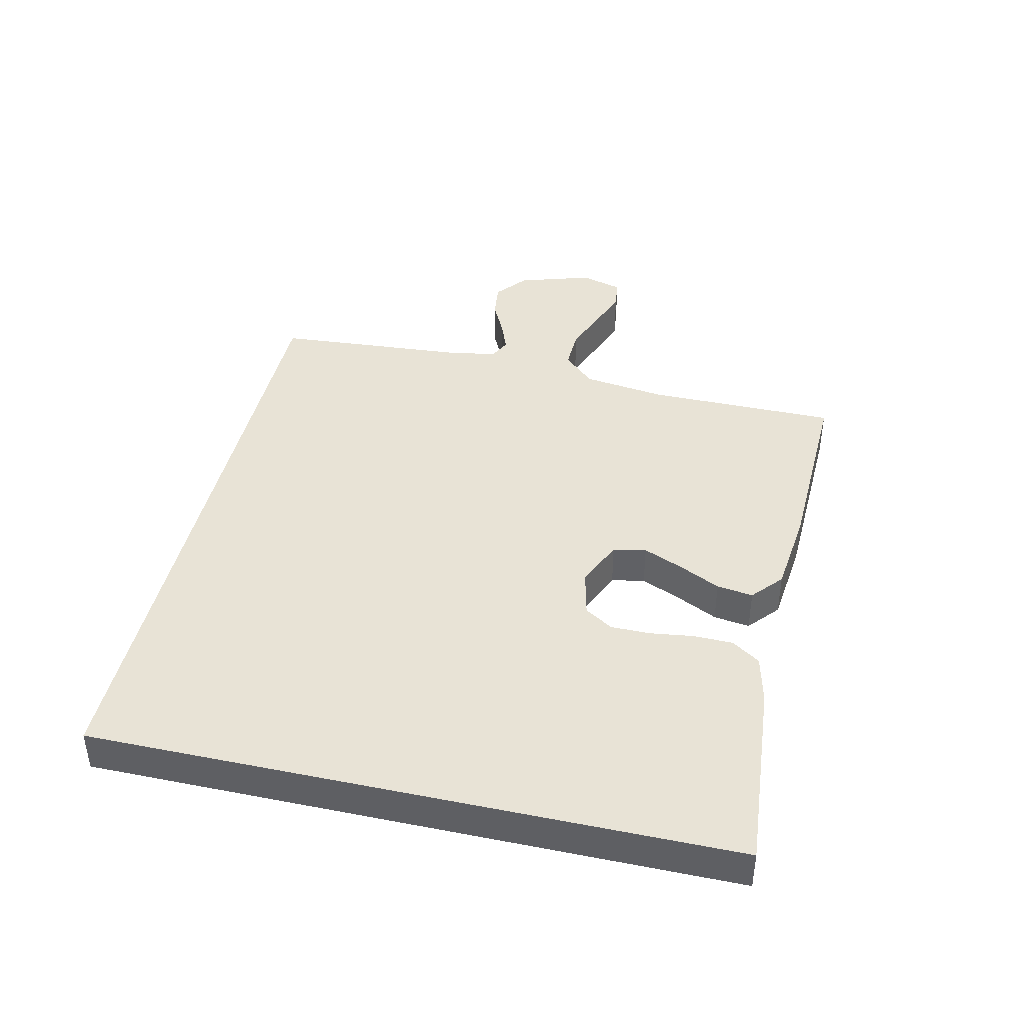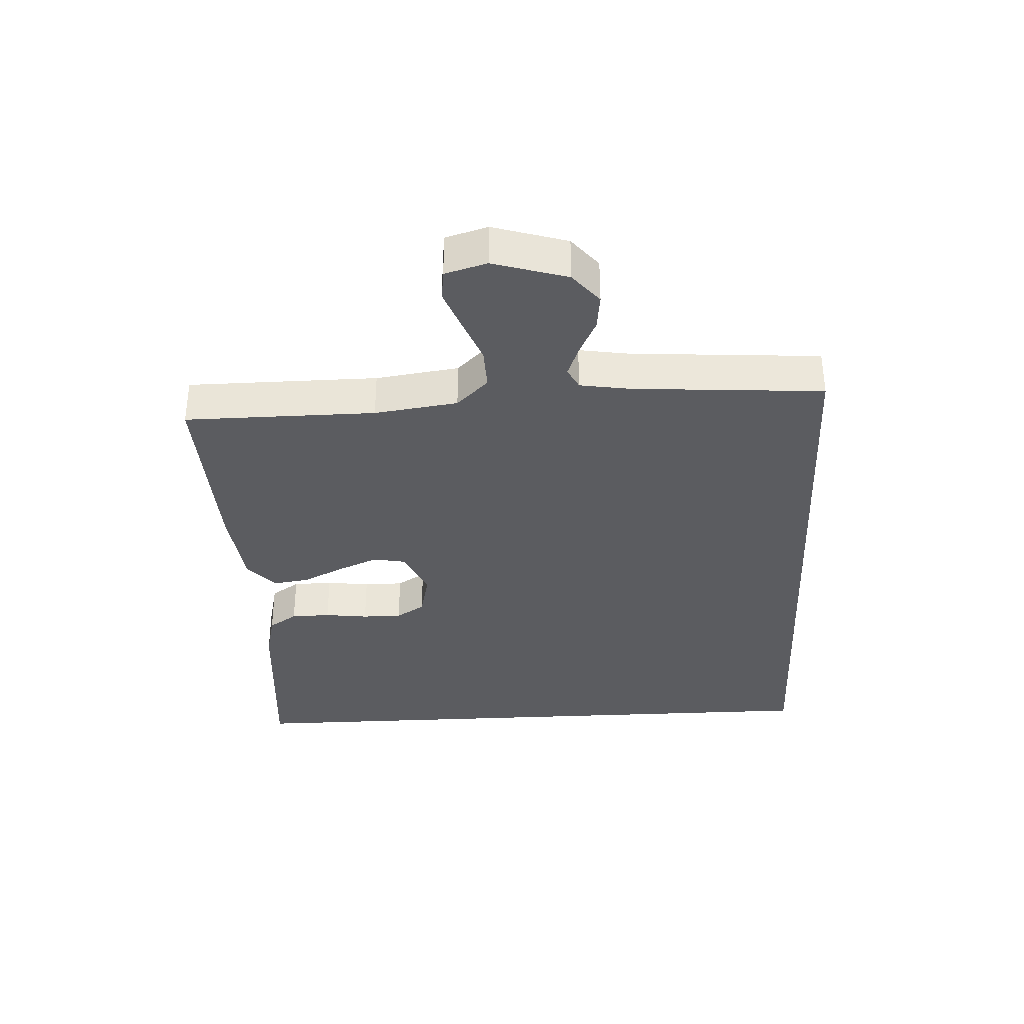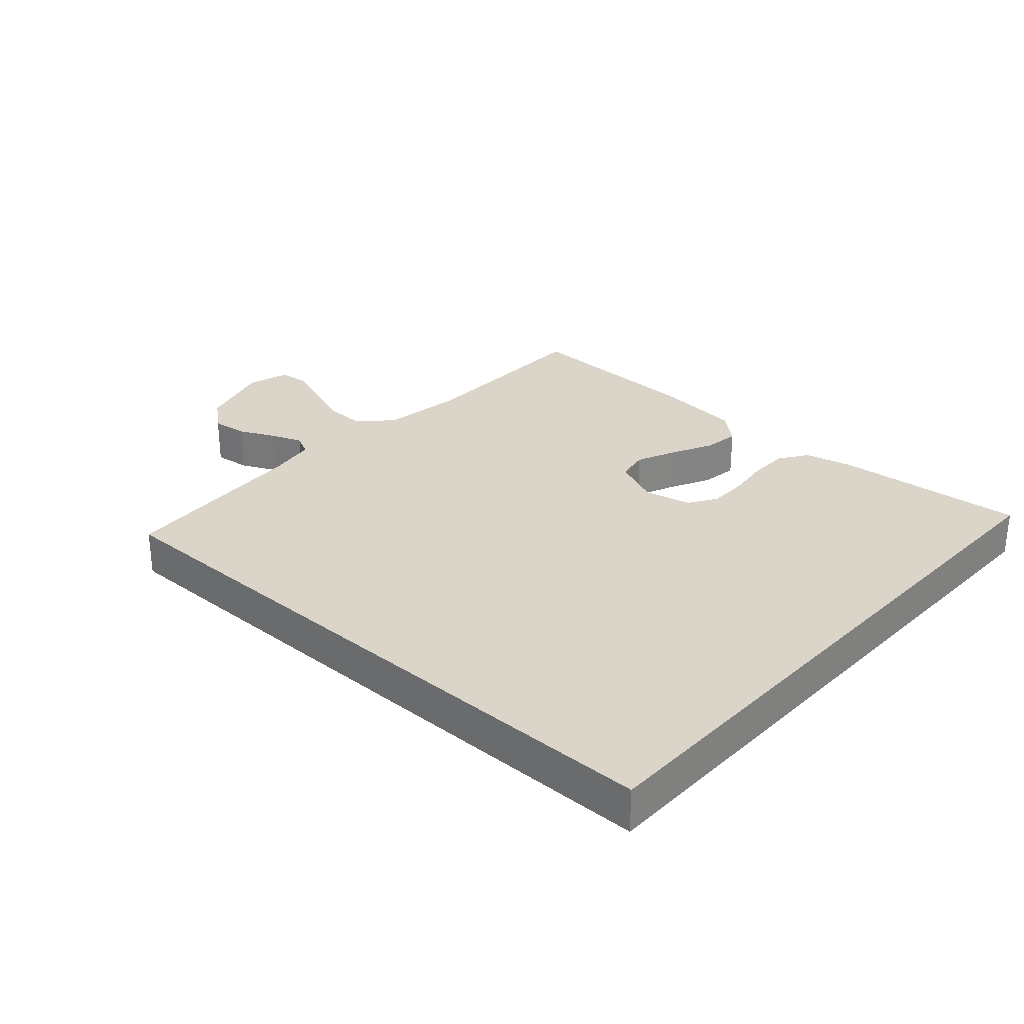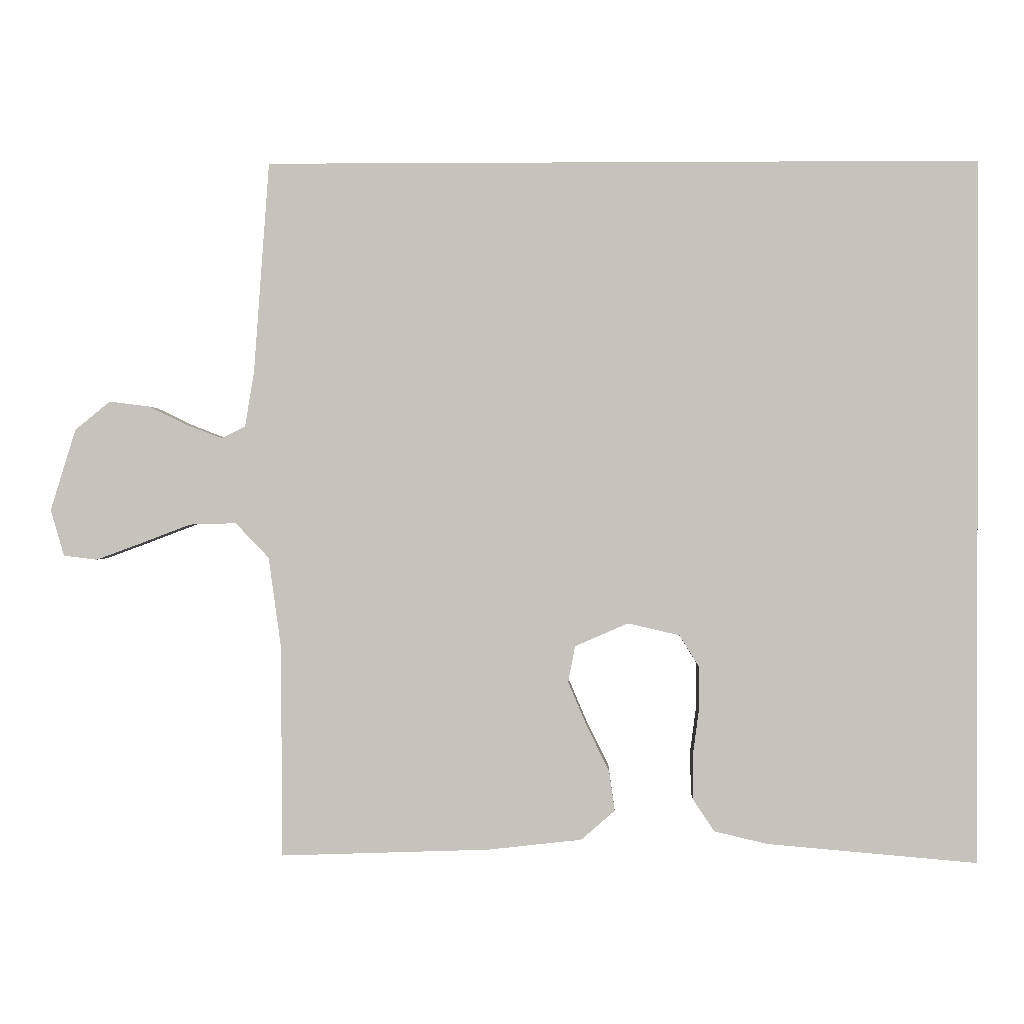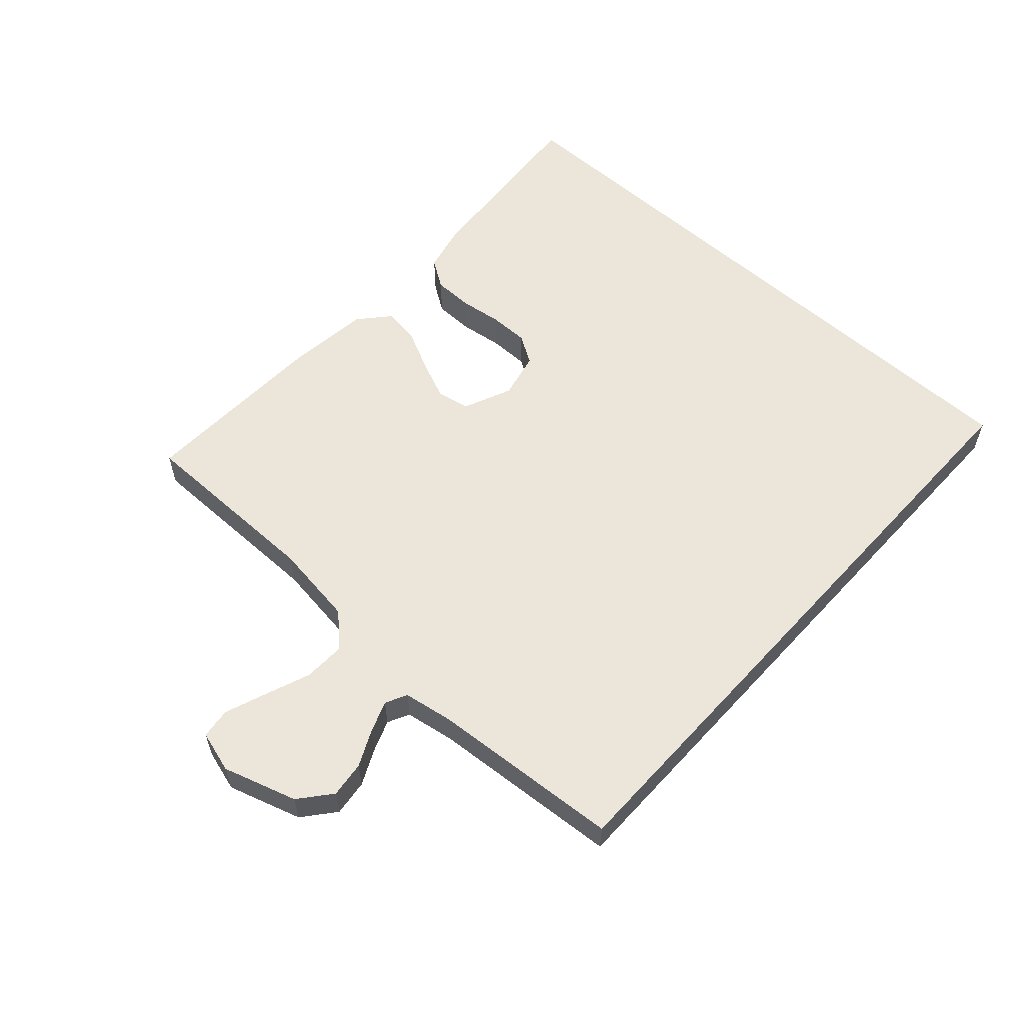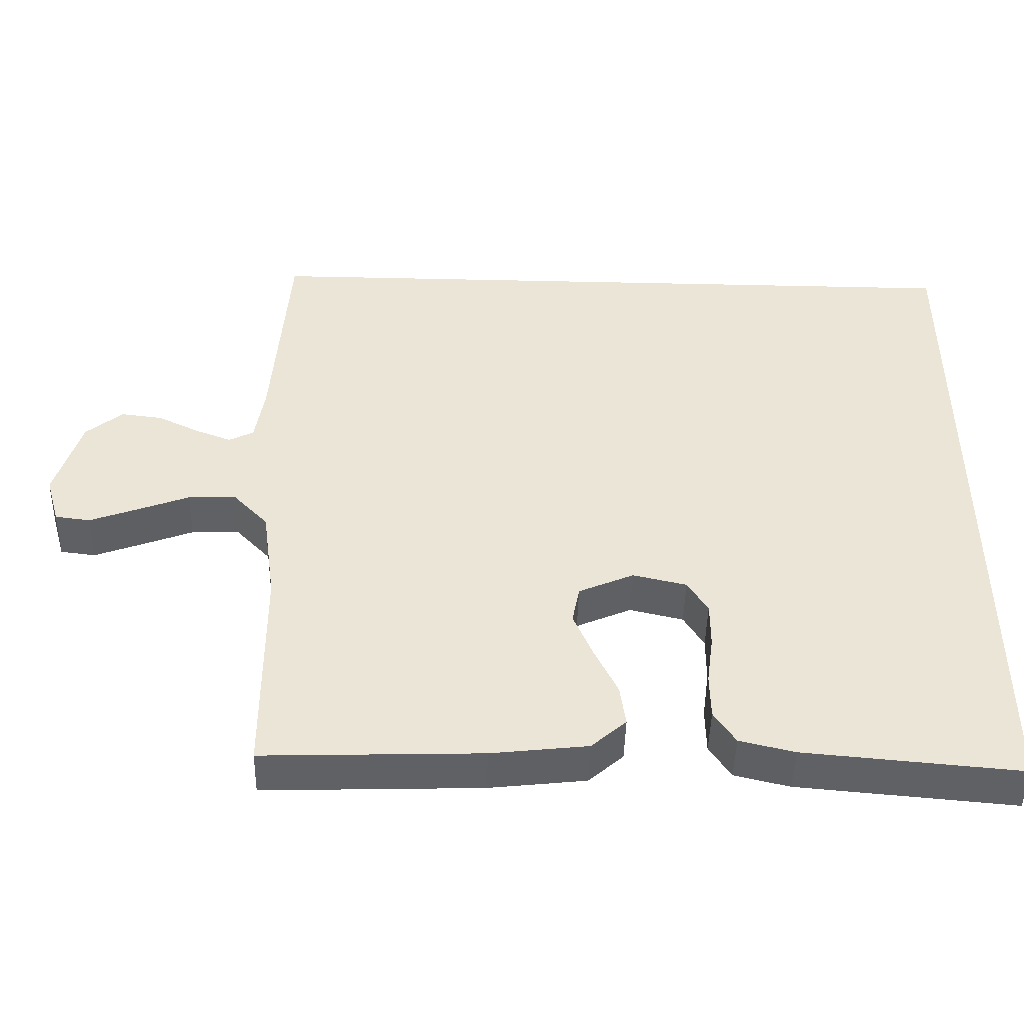
<metadata>
{"format":"obj","ext":"obj","renderer":"f3d","projection":"perspective","resolution":1024,"background":"white","views":[{"elev":41.7,"azim":102.8,"up":"+Y"},{"elev":-34.8,"azim":-86.9,"up":"+Y"},{"elev":29.1,"azim":42.1,"up":"+Y"},{"elev":0.5,"azim":1.7,"up":"+Z"},{"elev":57.5,"azim":-47.8,"up":"+Y"},{"elev":-46.3,"azim":-1.4,"up":"+Z"}]}
</metadata>
<code>
v 0.5 0.07 0.5
v 0.5 0.07 -0.506
v 0.2 0.07 -0.48
v 0.124 0.07 -0.462
v 0.094 0.07 -0.417
v 0.093 0.07 -0.355
v 0.102 0.07 -0.287
v 0.102 0.07 -0.225
v 0.074 0.07 -0.18
v 0 0.07 -0.163
v -0.076 0.07 -0.196
v -0.086 0.07 -0.248
v -0.059 0.07 -0.311
v -0.027 0.07 -0.376
v -0.019 0.07 -0.433
v -0.067 0.07 -0.475
v -0.2 0.07 -0.49
v -0.5 0.07 -0.5
v -0.501 0.07 -0.2
v -0.519 0.07 -0.069
v -0.567 0.07 -0.019
v -0.633 0.07 -0.021
v -0.704 0.07 -0.048
v -0.769 0.07 -0.072
v -0.817 0.07 -0.066
v -0.836 0.07 0
v -0.8 0.07 0.116
v -0.75 0.07 0.157
v -0.693 0.07 0.15
v -0.637 0.07 0.123
v -0.587 0.07 0.104
v -0.553 0.07 0.121
v -0.54 0.07 0.2
v -0.518 0.07 0.5
v 0.5 0 0.5
v 0.5 0 -0.506
v 0.2 0 -0.48
v 0.124 0 -0.462
v 0.094 0 -0.417
v 0.093 0 -0.355
v 0.102 0 -0.287
v 0.102 0 -0.225
v 0.074 0 -0.18
v 0 0 -0.163
v -0.076 0 -0.196
v -0.086 0 -0.248
v -0.059 0 -0.311
v -0.027 0 -0.376
v -0.019 0 -0.433
v -0.067 0 -0.475
v -0.2 0 -0.49
v -0.5 0 -0.5
v -0.501 0 -0.2
v -0.519 0 -0.069
v -0.567 0 -0.019
v -0.633 0 -0.021
v -0.704 0 -0.048
v -0.769 0 -0.072
v -0.817 0 -0.066
v -0.836 0 0
v -0.8 0 0.116
v -0.75 0 0.157
v -0.693 0 0.15
v -0.637 0 0.123
v -0.587 0 0.104
v -0.553 0 0.121
v -0.54 0 0.2
v -0.518 0 0.5
f 33 34 1
f 32 33 1
f 31 32 1
f 28 29 30
f 27 28 30
f 26 27 30
f 25 26 30
f 24 25 30
f 23 24 30
f 22 23 30
f 21 22 30 31
f 20 21 31 1
f 17 18 19
f 16 17 19
f 15 16 19
f 14 15 19
f 13 14 19
f 12 13 19 20
f 11 12 20
f 10 11 20 1
f 5 6 7
f 4 5 7
f 3 4 7
f 2 3 7
f 1 2 7
f 1 7 8
f 9 10 1
f 1 8 9
f 35 68 67
f 35 67 66
f 35 66 65
f 64 63 62
f 64 62 61
f 64 61 60
f 64 60 59
f 64 59 58
f 64 58 57
f 64 57 56
f 65 64 56 55
f 35 65 55 54
f 53 52 51
f 53 51 50
f 53 50 49
f 53 49 48
f 53 48 47
f 54 53 47 46
f 54 46 45
f 35 54 45 44
f 41 40 39
f 41 39 38
f 41 38 37
f 41 37 36
f 41 36 35
f 42 41 35
f 35 44 43
f 43 42 35
f 1 35 36 2
f 2 36 37 3
f 3 37 38 4
f 4 38 39 5
f 5 39 40 6
f 6 40 41 7
f 7 41 42 8
f 8 42 43 9
f 9 43 44 10
f 10 44 45 11
f 11 45 46 12
f 12 46 47 13
f 13 47 48 14
f 14 48 49 15
f 15 49 50 16
f 16 50 51 17
f 17 51 52 18
f 18 52 53 19
f 19 53 54 20
f 20 54 55 21
f 21 55 56 22
f 22 56 57 23
f 23 57 58 24
f 24 58 59 25
f 25 59 60 26
f 26 60 61 27
f 27 61 62 28
f 28 62 63 29
f 29 63 64 30
f 30 64 65 31
f 31 65 66 32
f 32 66 67 33
f 33 67 68 34
f 34 68 35 1

</code>
